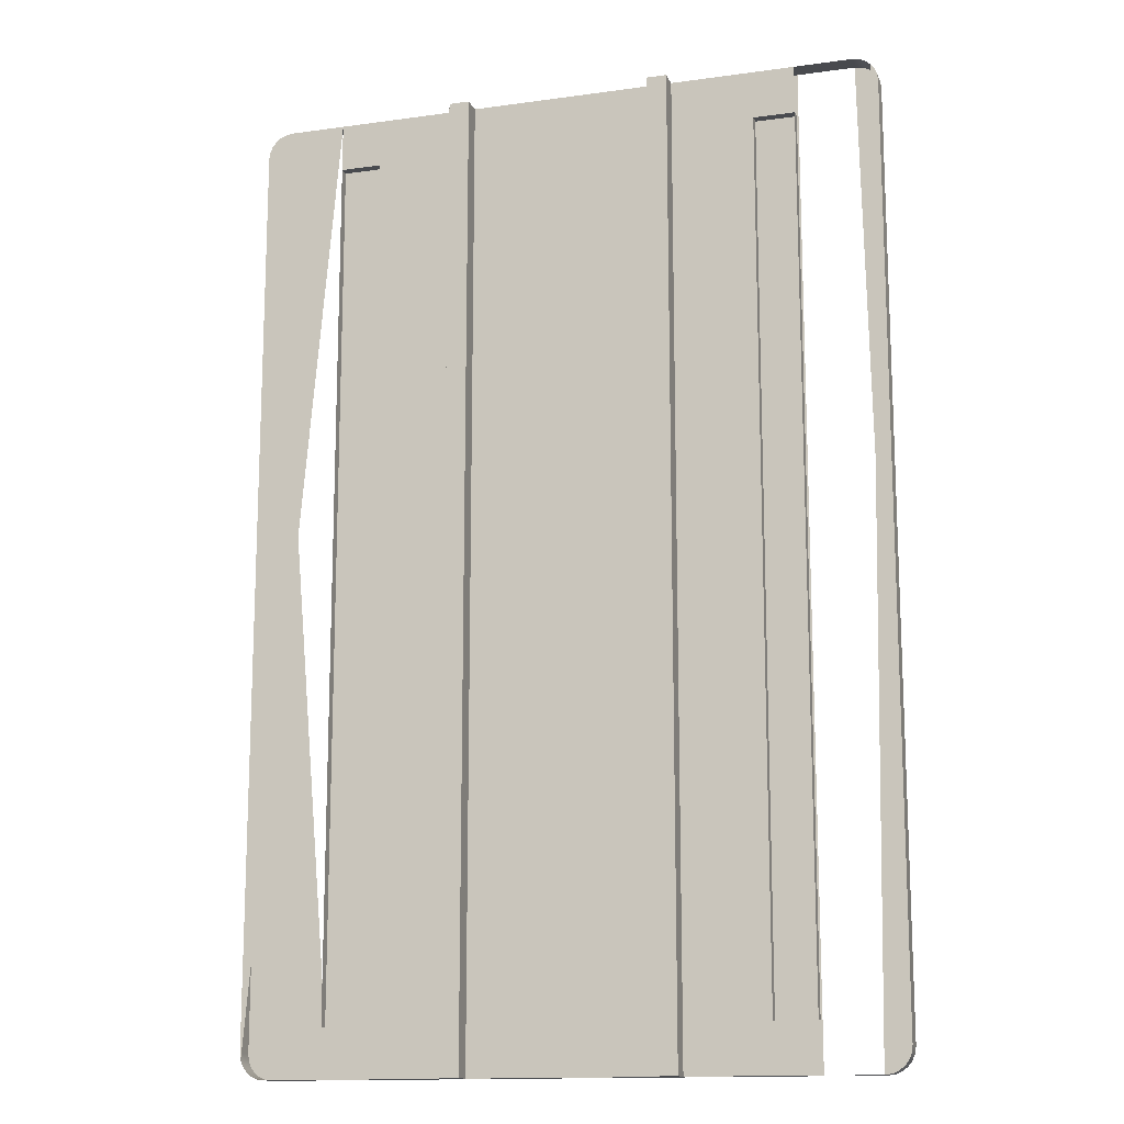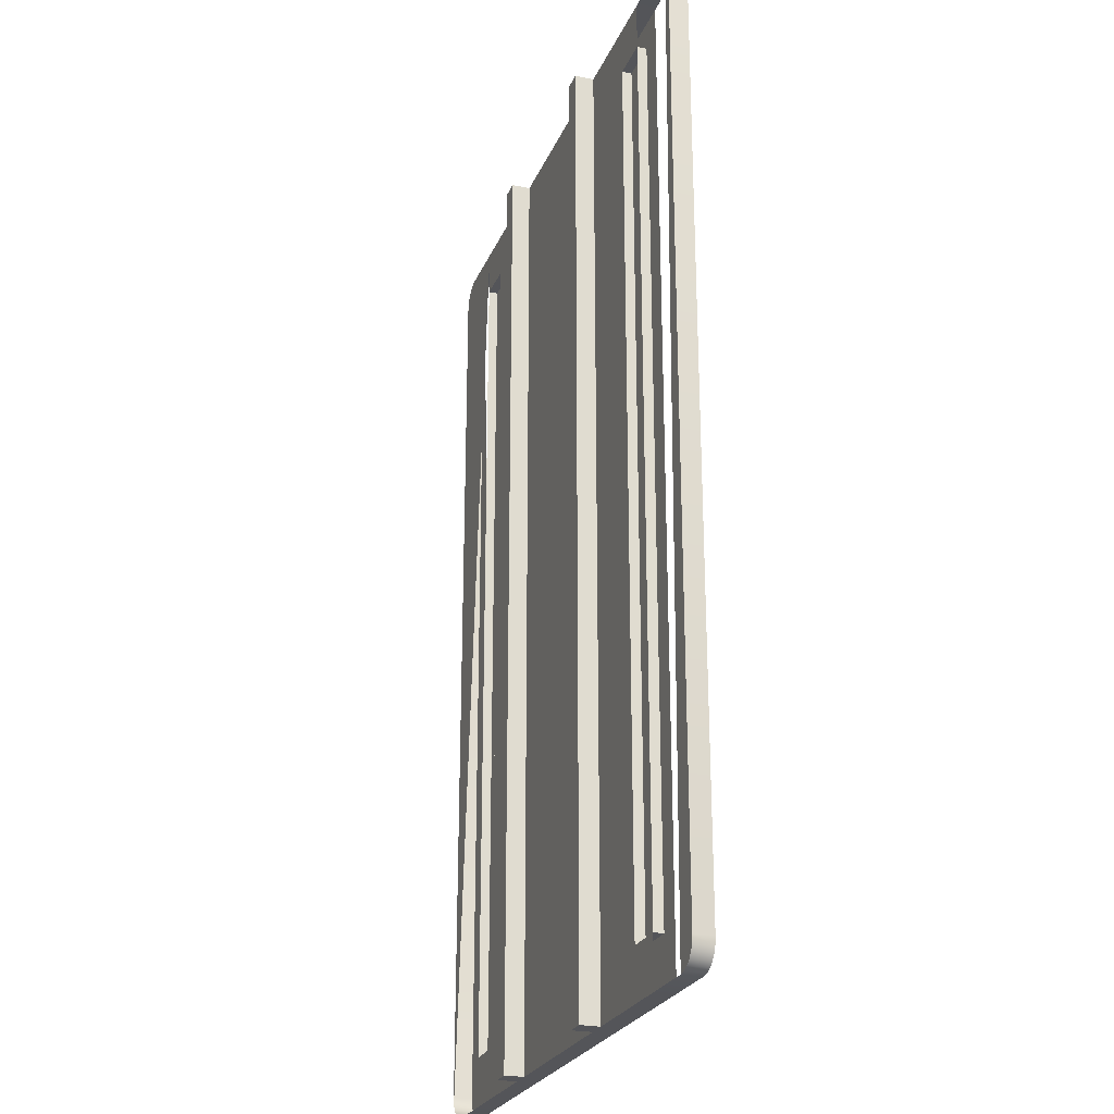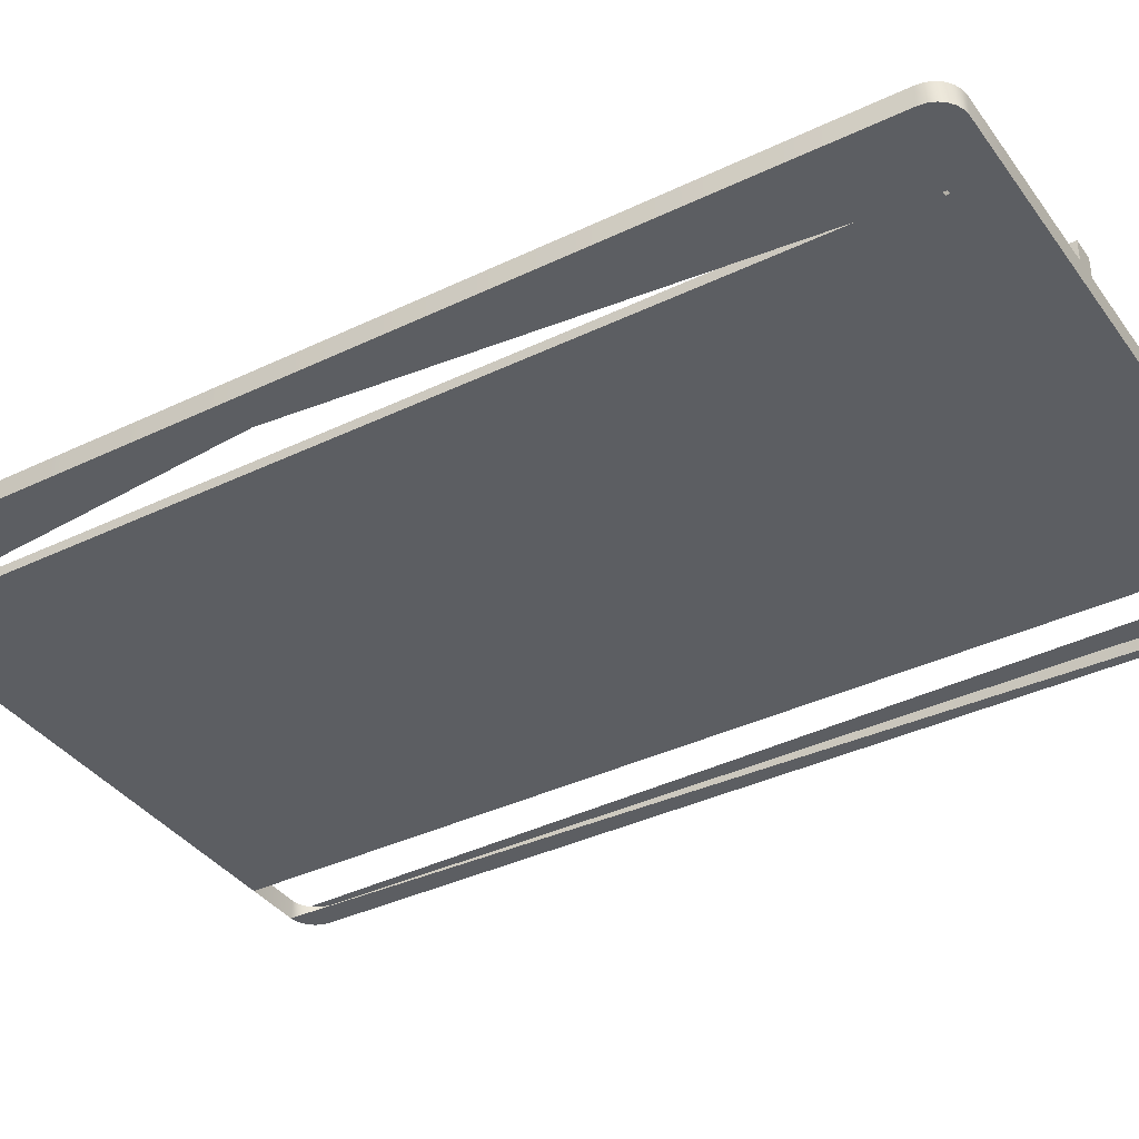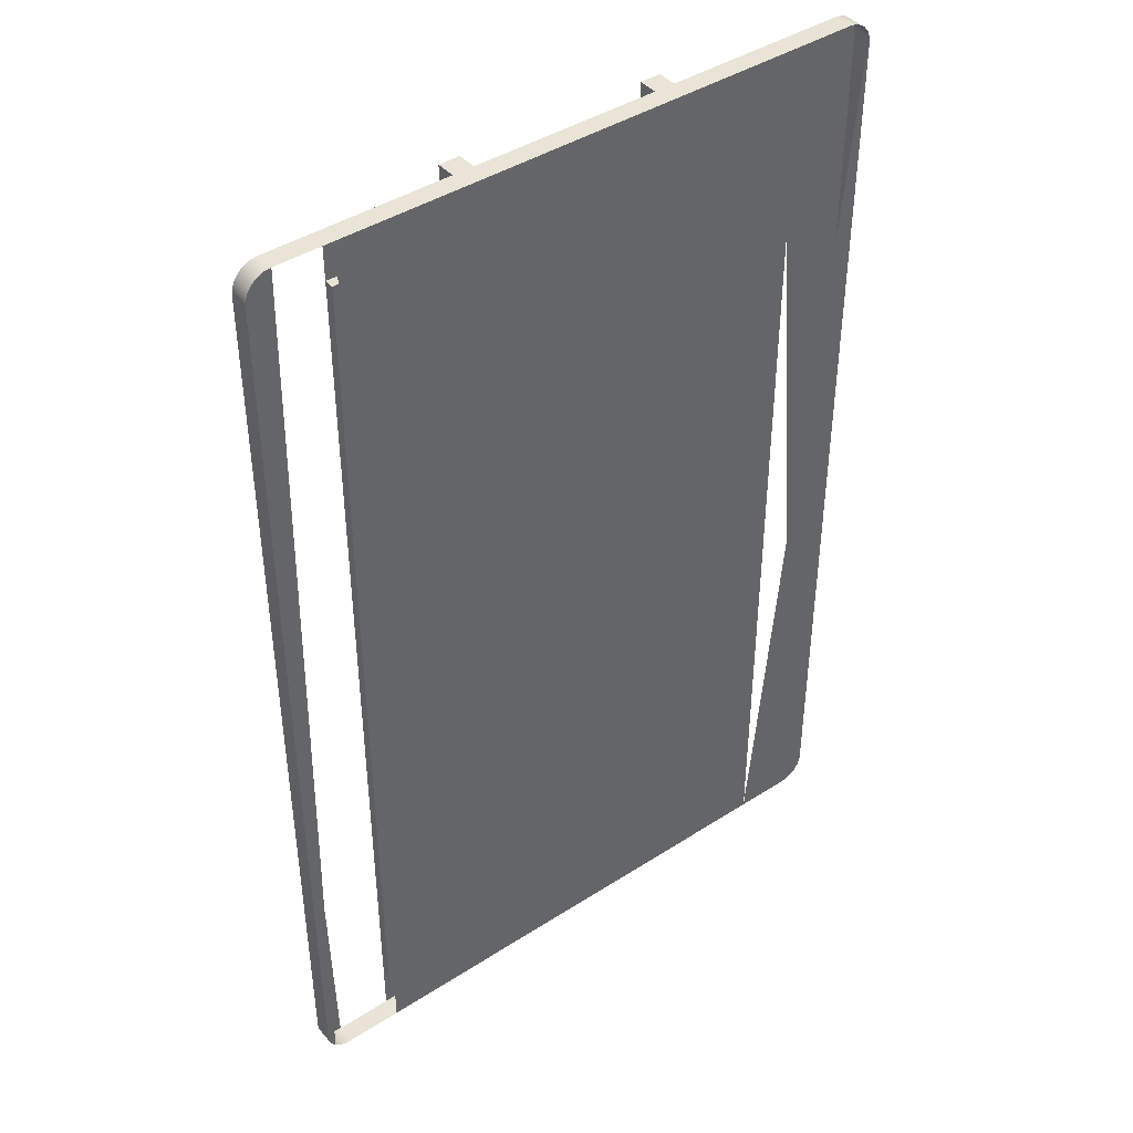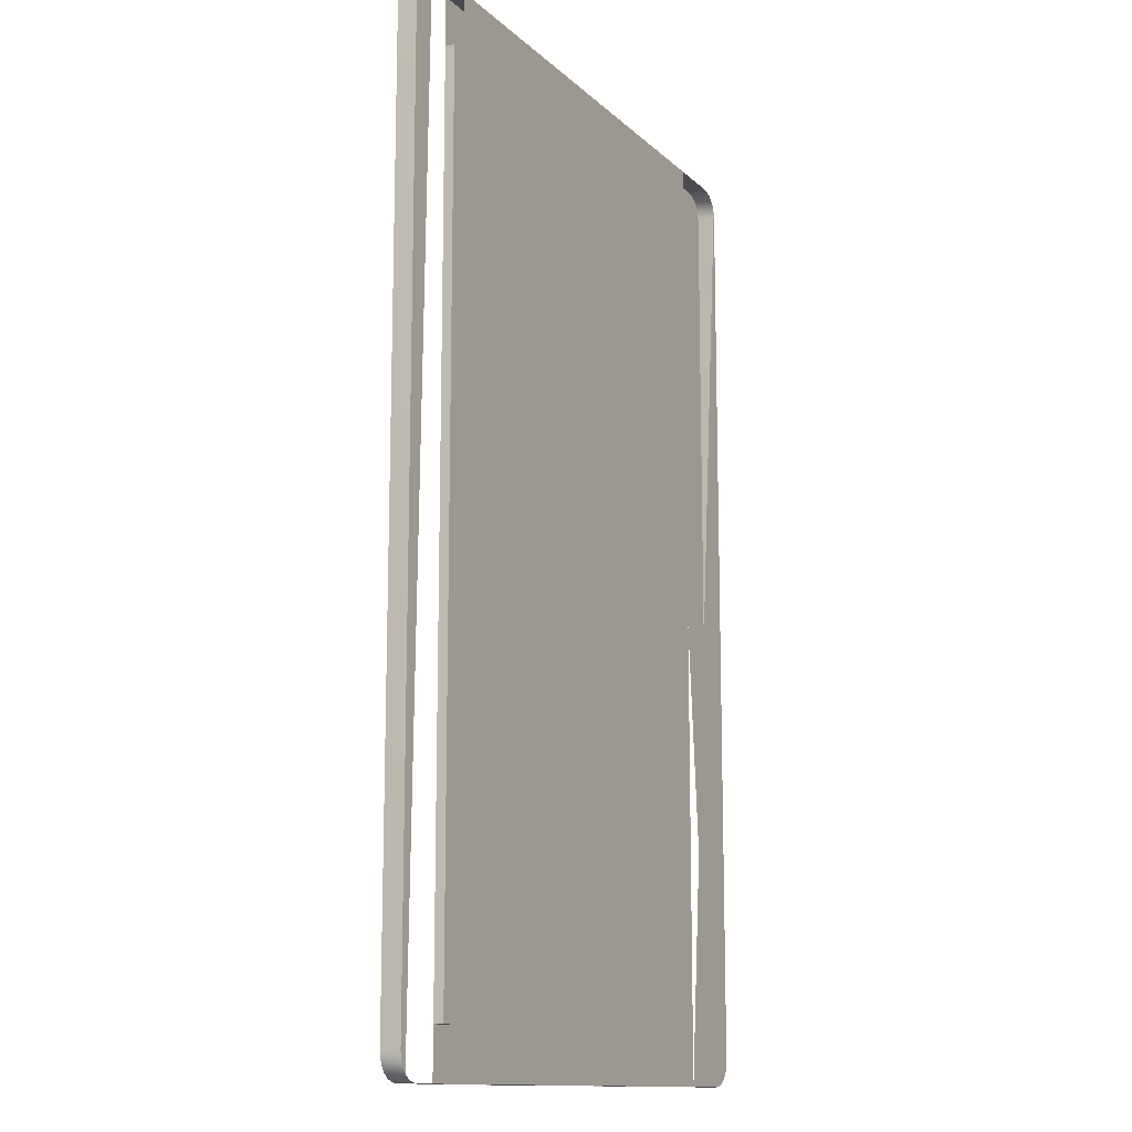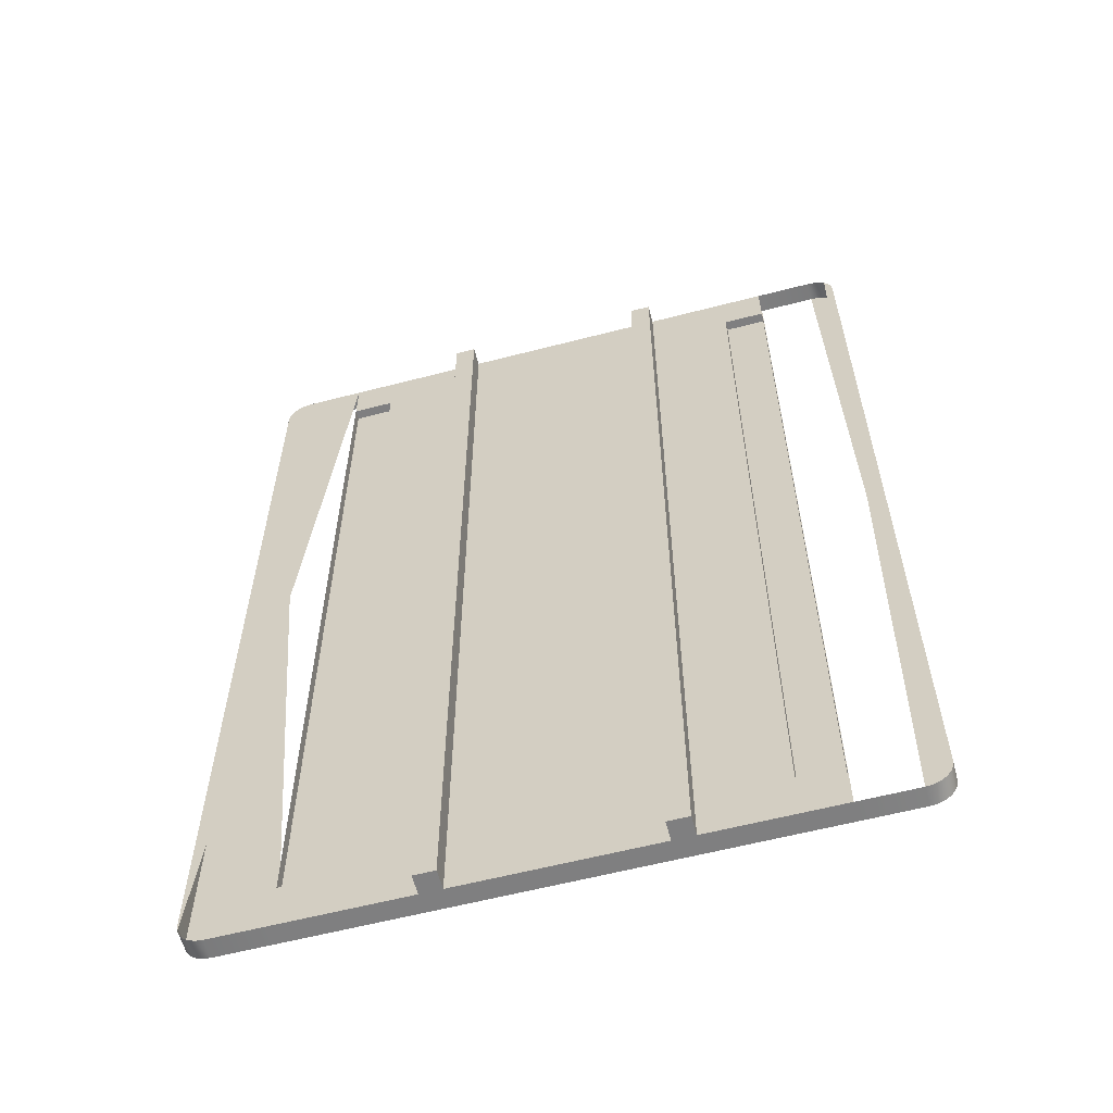
<metadata>
{"format":"obj","ext":"obj","renderer":"f3d","projection":"perspective","resolution":1024,"background":"white","views":[{"elev":-14.1,"azim":17.0,"up":"+Y"},{"elev":-24.8,"azim":71.1,"up":"+Y"},{"elev":-37.5,"azim":-58.4,"up":"+Z"},{"elev":42.5,"azim":142.5,"up":"+Y"},{"elev":-12.8,"azim":117.4,"up":"+Y"},{"elev":-59.8,"azim":14.9,"up":"+Y"}]}
</metadata>
<code>
g Object__0
v 0.1452 -0.76 0
v 0.1774 -0.76 0
v 0.3065 -0.76 0
v 0.371 -0.76 0
v 0.371 0.75 0
v 0.3065 0.75 0
v 0.1774 0.75 0
v 0.1452 0.75 0
v 0.1452 -0.76 0.03
v 0.1774 -0.76 0.03
v 0.3065 -0.76 0.03
v 0.371 -0.76 0.03
v 0.371 0.75 0.03
v 0.3065 0.75 0.03
v 0.1774 0.75 0.03
v 0.1452 0.75 0.03
v 0.1452 -0.76 0.06
v 0.1452 0.75 0.06
v 0.1774 0.75 0.06
v 0.1774 -0.76 0.06
v 0.3065 -0.6845 0.03
v 0.3065 0.6745 0.03
v 0.371 0.6745 0.03
v 0.371 -0.6845 0.03
v 0.3065 -0.6845 0.015
v 0.3065 0.6745 0.015
v 0.371 0.6745 0.015
v 0.371 -0.6845 0.015
v 0.5 0.71 0.03
v 0.46 0.75 0.03
v 0.5 0.71 0
v 0.46 0.75 0
v 0.4986 0.7206 0.03
v 0.4945 0.7302 0.03
v 0.4883 0.7383 0.03
v 0.4802 0.7445 0.03
v 0.4706 0.7486 0.03
v 0.4986 0.7206 0
v 0.4945 0.7302 0
v 0.4883 0.7383 0
v 0.4802 0.7445 0
v 0.4706 0.7486 0
v 0.46 -0.76 0.03
v 0.5 -0.72 0.03
v 0.46 -0.76 0
v 0.5 -0.72 0
v 0.4706 -0.7586 0.03
v 0.4802 -0.7545 0.03
v 0.4883 -0.7483 0.03
v 0.4945 -0.7402 0.03
v 0.4986 -0.7306 0.03
v 0.4986 -0.7306 0
v 0.4945 -0.7402 0
v 0.4883 -0.7483 0
v 0.4802 -0.7545 0
v 0.4706 -0.7586 0
v -0.1452 -0.76 0
v -0.1774 -0.76 0
v -0.3065 -0.76 0
v -0.371 -0.76 0
v -0.371 0.75 0
v -0.3065 0.75 0
v -0.1774 0.75 0
v -0.1452 0.75 0
v -0.1452 -0.76 0.03
v -0.1774 -0.76 0.03
v -0.3065 -0.76 0.03
v -0.371 -0.76 0.03
v -0.371 0.75 0.03
v -0.3065 0.75 0.03
v -0.1774 0.75 0.03
v -0.1452 0.75 0.03
v -0.1452 -0.76 0.06
v -0.1452 0.75 0.06
v -0.1774 0.75 0.06
v -0.1774 -0.76 0.06
v -0.3065 -0.6845 0.03
v -0.3065 0.6745 0.03
v -0.371 0.6745 0.03
v -0.371 -0.6845 0.03
v -0.3065 -0.6845 0.015
v -0.3065 0.6745 0.015
v -0.371 0.6745 0.015
v -0.371 -0.6845 0.015
v -0.5 0.71 0.03
v -0.46 0.75 0.03
v -0.5 0.71 0
v -0.46 0.75 0
v -0.4986 0.7206 0.03
v -0.4945 0.7302 0.03
v -0.4883 0.7383 0.03
v -0.4802 0.7445 0.03
v -0.4706 0.7486 0.03
v -0.4986 0.7206 0
v -0.4945 0.7302 0
v -0.4883 0.7383 0
v -0.4802 0.7445 0
v -0.4706 0.7486 0
v -0.46 -0.76 0.03
v -0.5 -0.72 0.03
v -0.46 -0.76 0
v -0.5 -0.72 0
v -0.4706 -0.7586 0.03
v -0.4802 -0.7545 0.03
v -0.4883 -0.7483 0.03
v -0.4945 -0.7402 0.03
v -0.4986 -0.7306 0.03
v -0.4986 -0.7306 0
v -0.4945 -0.7402 0
v -0.4883 -0.7483 0
v -0.4802 -0.7545 0
v -0.4706 -0.7586 0
v 0 -0.76 0
v 0 0.75 0
v 0 -0.76 0.03
v 0 0.75 0.03
f 8 7 2 1
f 2 10 9 1
f 16 15 7 8
f 20 19 18 17
f 8 1 113 114
f 1 9 115 113
f 9 16 116 115
f 16 8 114 116
f 6 3 2 7
f 3 11 10 2
f 11 14 15 10
f 14 6 7 15
f 5 4 3 6
f 4 12 11 3
f 28 27 26 25
f 13 5 6 14
f 10 20 17 9
f 17 18 16 9
f 18 19 15 16
f 15 19 20 10
f 12 24 21 11
f 22 23 13 14
f 24 28 25 21
f 25 26 22 21
f 26 27 23 22
f 23 27 28 24
f 30 32 5 13
f 31 38 33 29
f 38 39 34 33
f 39 40 35 34
f 30 37 42 32
f 37 36 41 42
f 36 35 40 41
f 45 43 12 4
f 31 29 44 46
f 32 42 41 40 39 38 31 46 52 53 54\
f 43 47 48 49 50 51 44 29 33 34 35\
f 45 56 47 43
f 56 55 48 47
f 55 54 49 48
f 44 51 52 46
f 51 50 53 52
f 50 49 54 53
f 58 63 64 57
f 65 66 58 57
f 63 71 72 64
f 74 75 76 73
f 113 57 64 114
f 115 65 57 113
f 116 72 65 115
f 114 64 72 116
f 58 59 62 63
f 66 67 59 58
f 71 70 67 66
f 63 62 70 71
f 59 60 61 62
f 67 68 60 59
f 82 83 84 81
f 62 61 69 70
f 73 76 66 65
f 72 74 73 65
f 71 75 74 72
f 76 75 71 66
f 77 80 68 67
f 69 79 78 70
f 81 84 80 77
f 78 82 81 77
f 79 83 82 78
f 84 83 79 80
f 61 88 86 69
f 89 94 87 85
f 90 95 94 89
f 91 96 95 90
f 98 93 86 88
f 97 92 93 98
f 96 91 92 97
f 68 99 101 60
f 100 85 87 102
f 60 101 112 111 110 109 108 102 87 94\
f 69 86 93 92 91 90 89 85 100 107\
f 103 112 101 99
f 104 111 112 103
f 105 110 111 104
f 108 107 100 102
f 109 106 107 108
f 110 105 106 109

</code>
